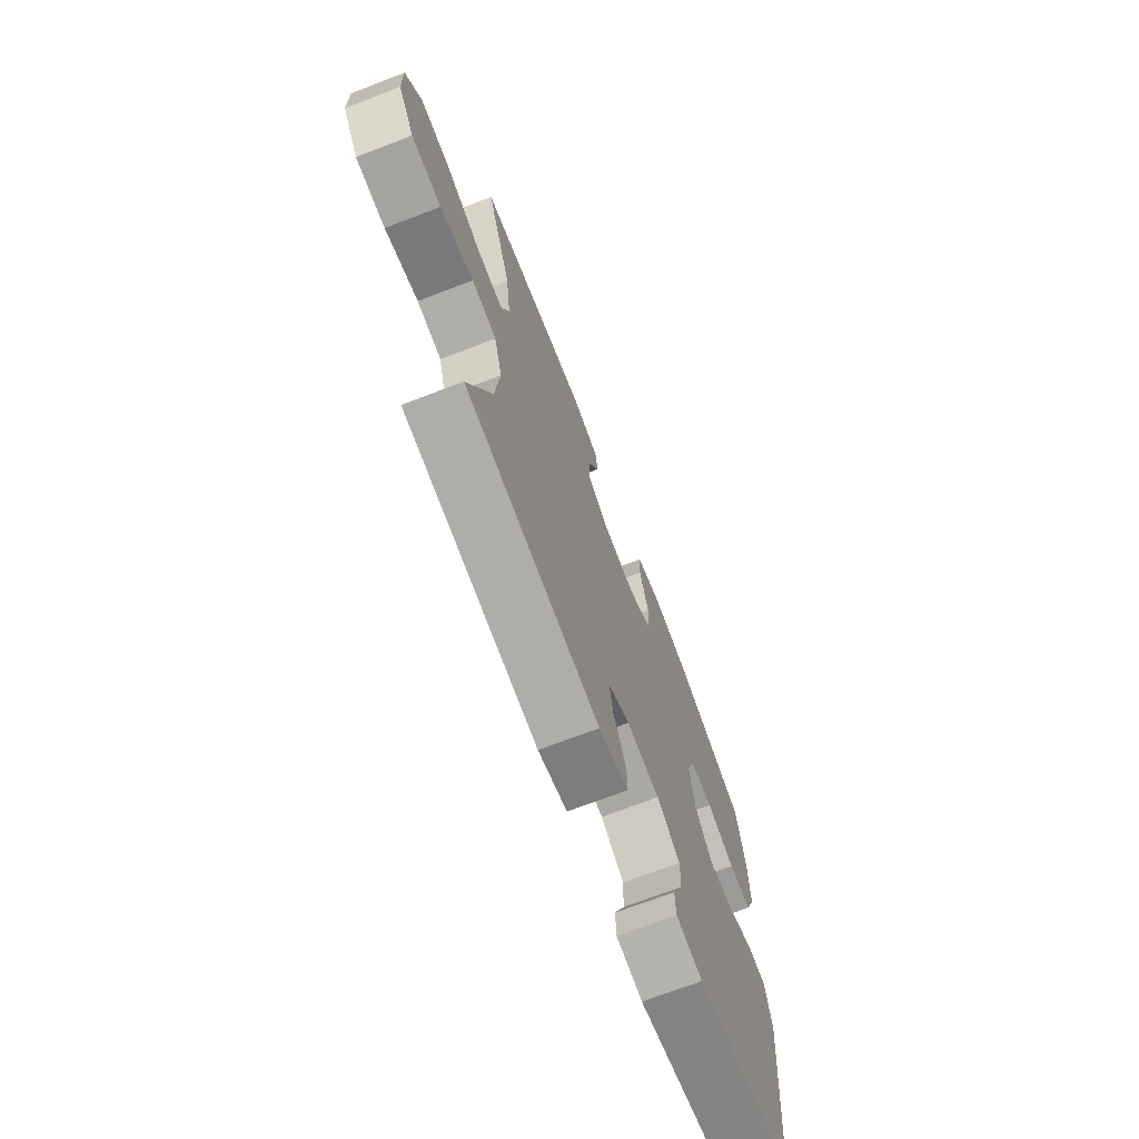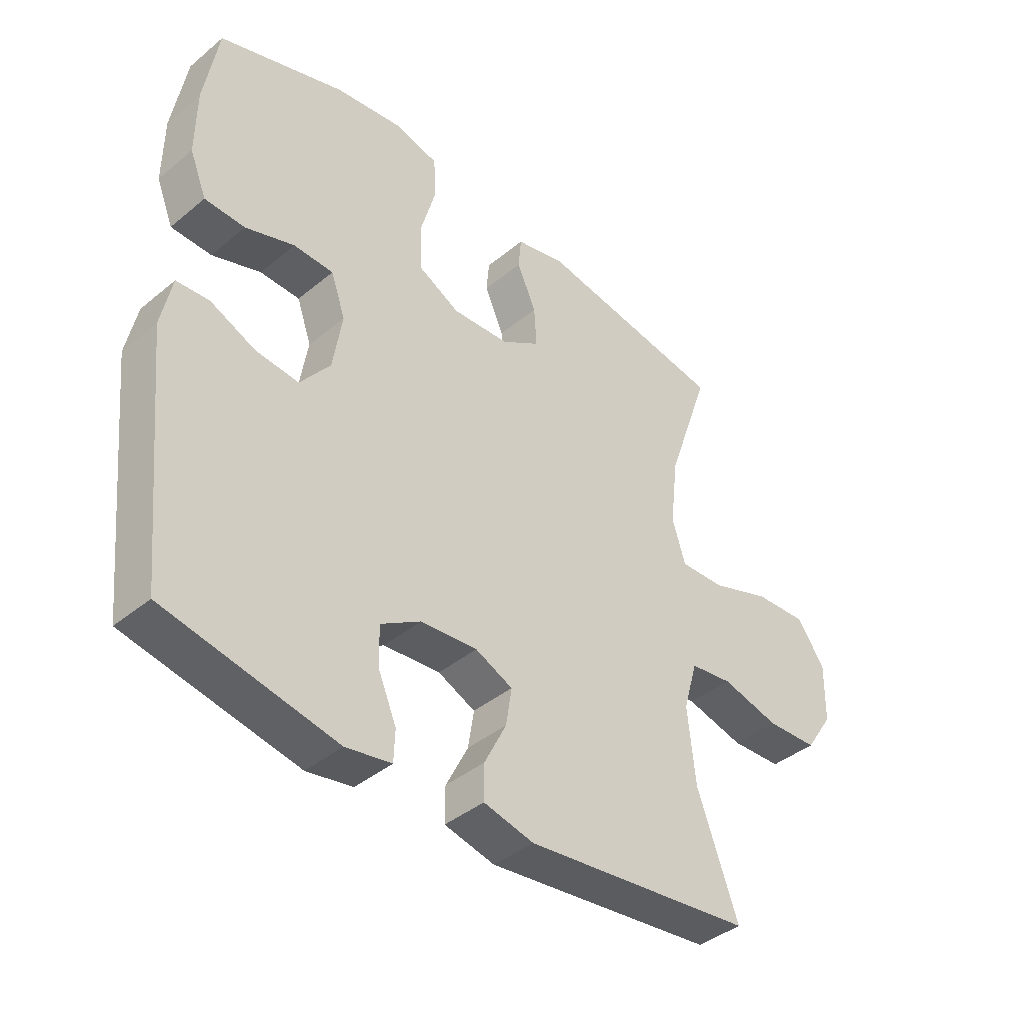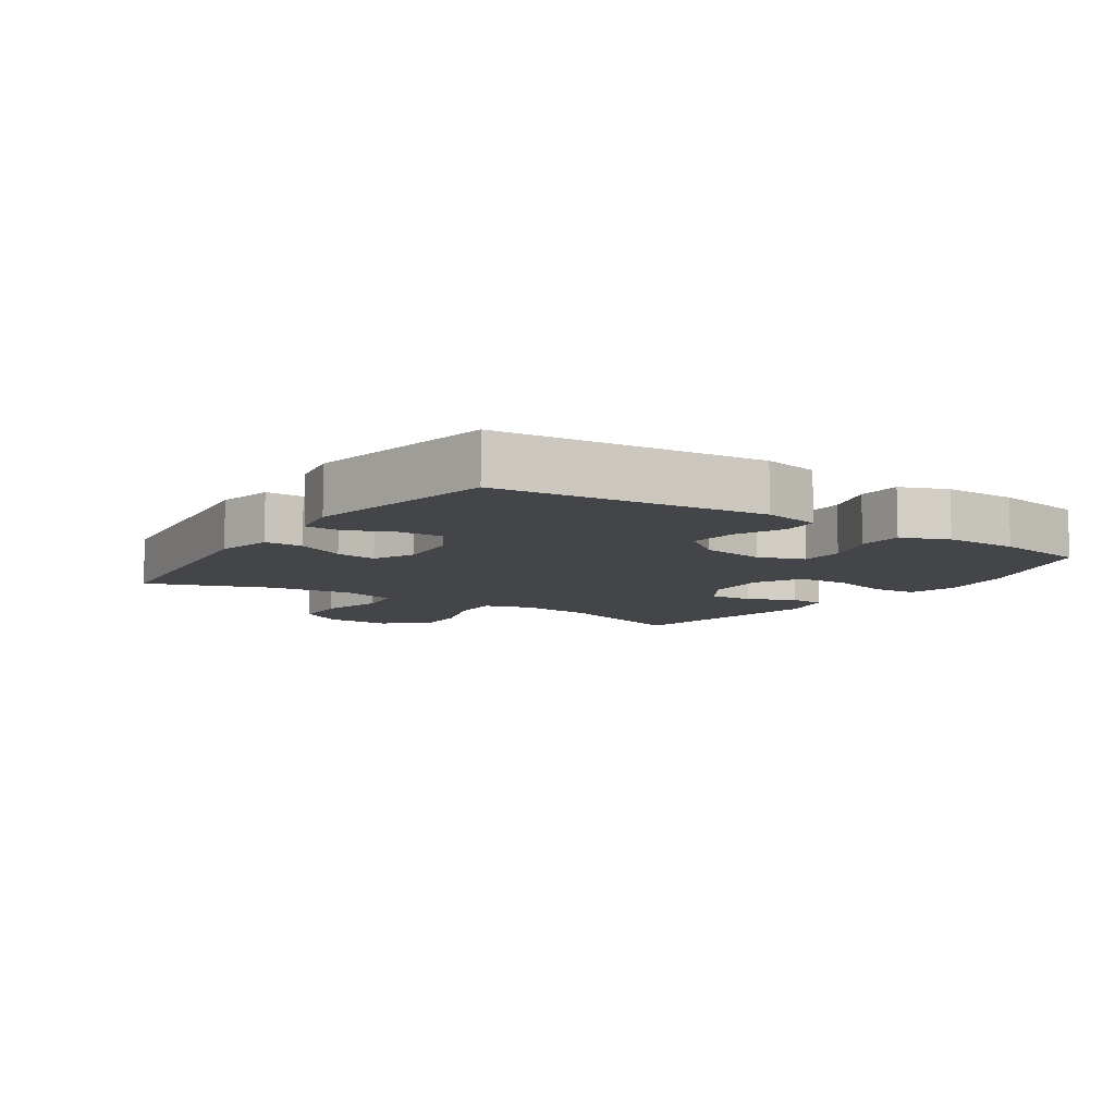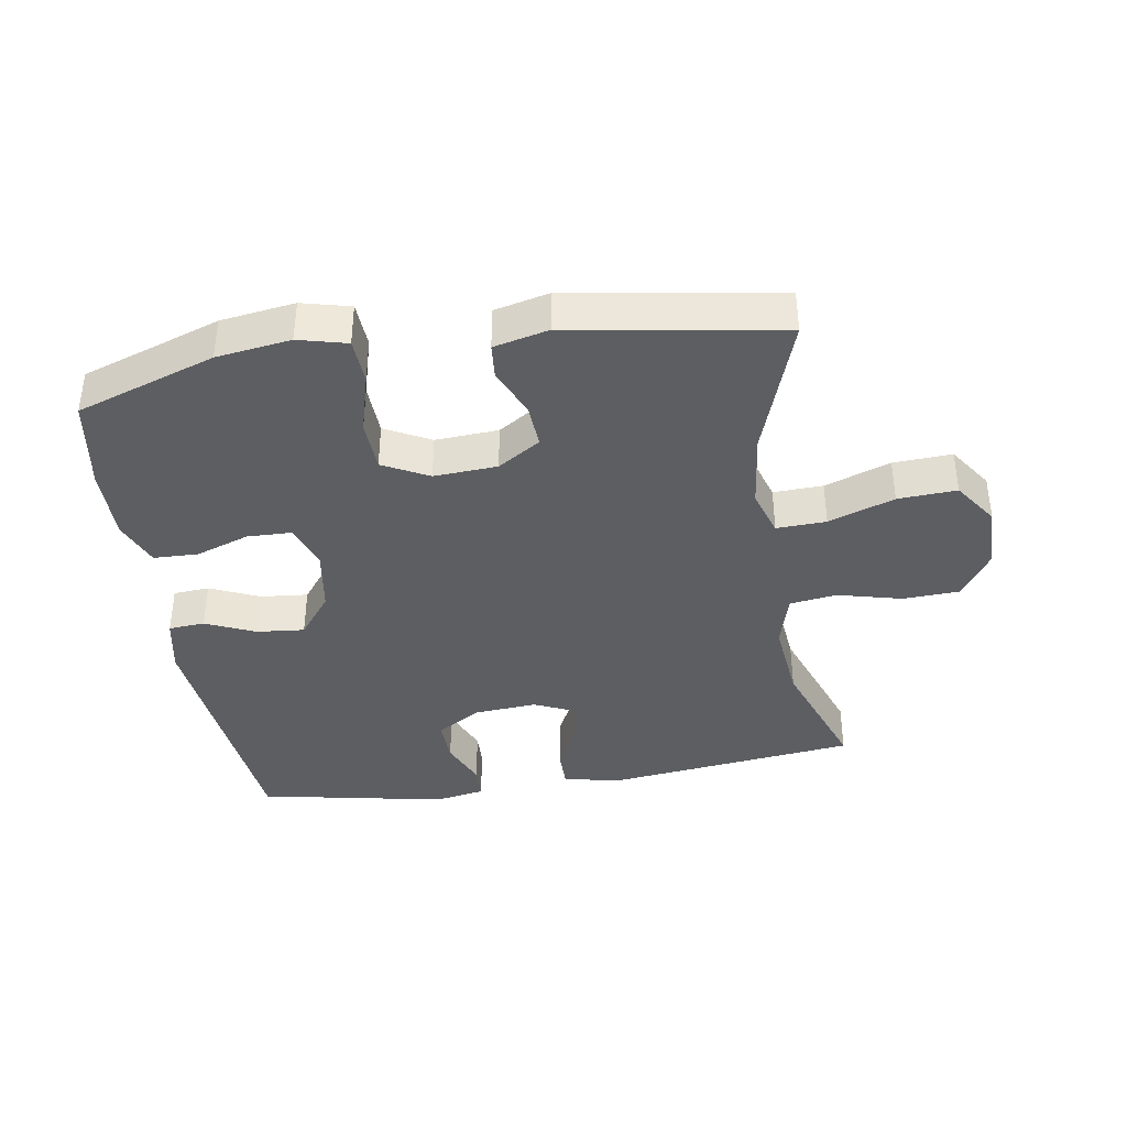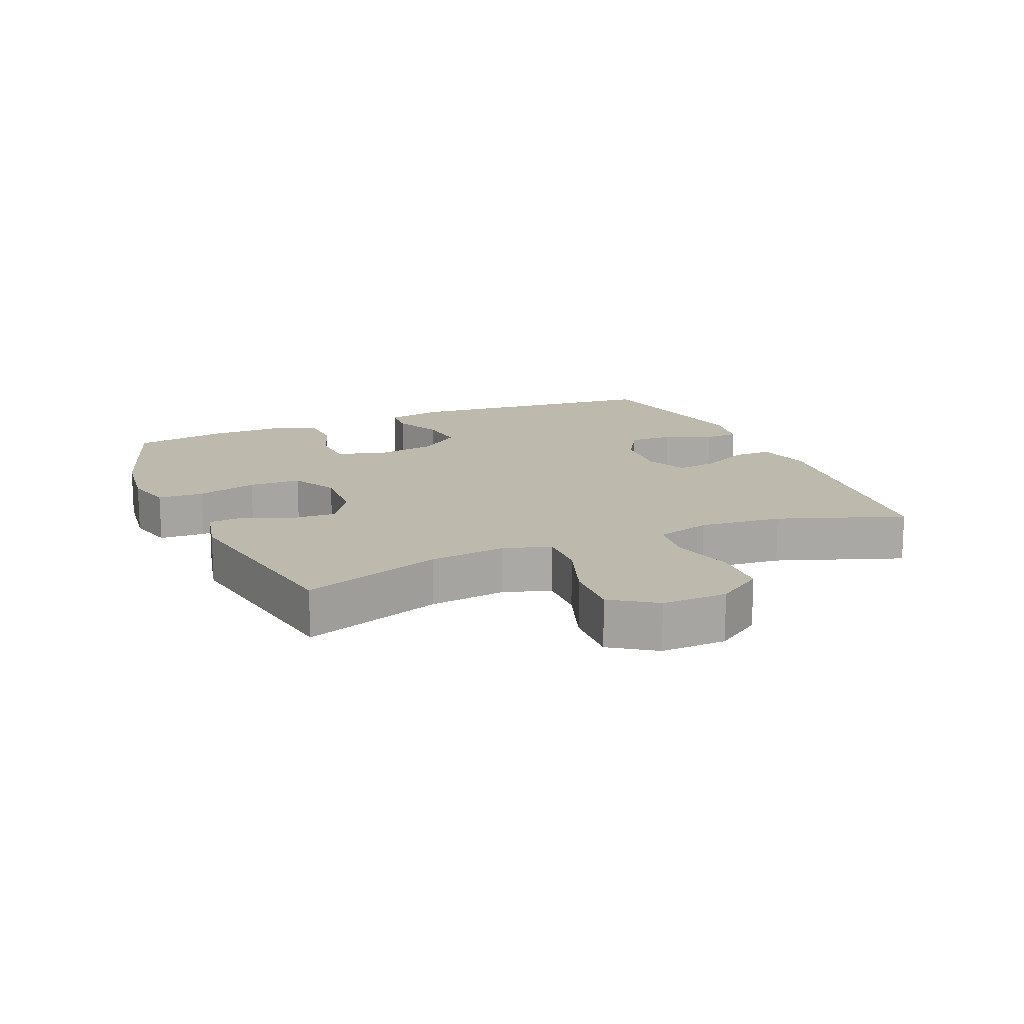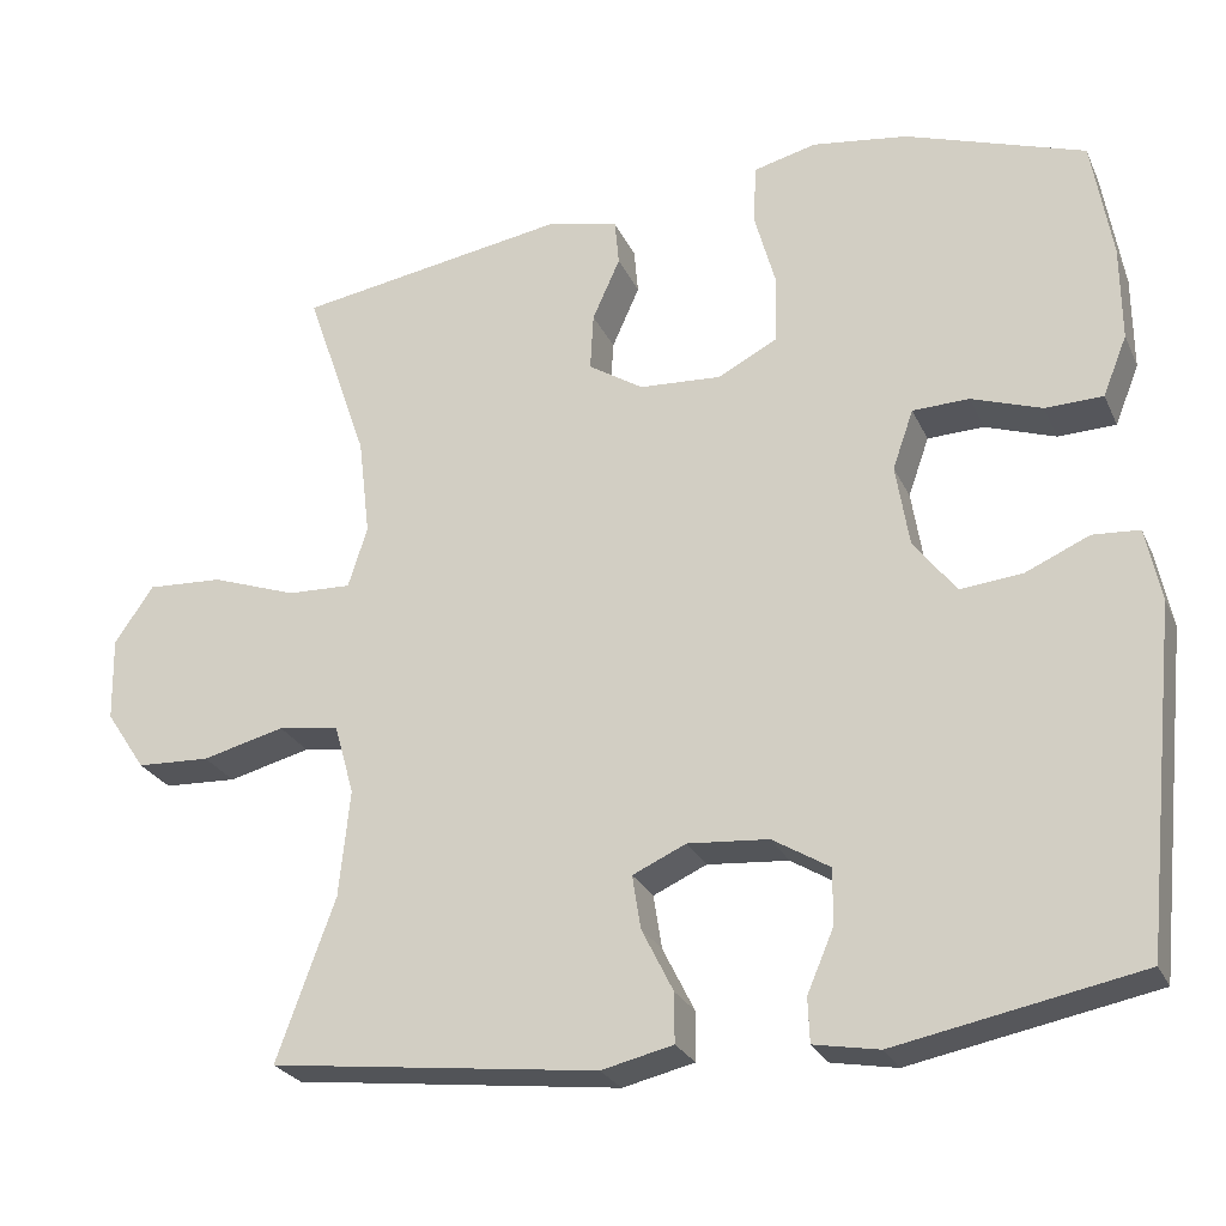
<metadata>
{"format":"obj","ext":"obj","renderer":"f3d","projection":"perspective","resolution":1024,"background":"white","views":[{"elev":-71.1,"azim":111.0,"up":"+Z"},{"elev":-40.7,"azim":-44.8,"up":"+Z"},{"elev":-8.6,"azim":-123.9,"up":"+Y"},{"elev":-38.7,"azim":9.1,"up":"+Y"},{"elev":15.1,"azim":66.6,"up":"+Y"},{"elev":-25.7,"azim":-159.7,"up":"+Z"}]}
</metadata>
<code>
v 0.5 0.07 -0.5
v 0.107 0.07 -0.547
v 0.021 0.07 -0.527
v 0.021 0.07 -0.468
v 0.059 0.07 -0.392
v 0.069 0.07 -0.328
v 0.005 0.07 -0.299
v -0.092 0.07 -0.307
v -0.161 0.07 -0.349
v -0.159 0.07 -0.417
v -0.128 0.07 -0.49
v -0.13 0.07 -0.543
v -0.208 0.07 -0.557
v -0.5 0.07 -0.5
v -0.542 0.07 -0.092
v -0.524 0.07 -0.004
v -0.468 0.07 0
v -0.391 0.07 -0.034
v -0.317 0.07 -0.041
v -0.266 0.07 0.025
v -0.25 0.07 0.124
v -0.275 0.07 0.195
v -0.343 0.07 0.197
v -0.427 0.07 0.168
v -0.496 0.07 0.17
v -0.525 0.07 0.242
v -0.524 0.07 0.356
v -0.5 0.07 0.5
v -0.285 0.07 0.573
v -0.17 0.07 0.589
v -0.095 0.07 0.57
v -0.091 0.07 0.499
v -0.117 0.07 0.405
v -0.114 0.07 0.324
v -0.043 0.07 0.287
v 0.055 0.07 0.293
v 0.121 0.07 0.335
v 0.117 0.07 0.404
v 0.084 0.07 0.478
v 0.089 0.07 0.533
v 0.174 0.07 0.553
v 0.5 0.07 0.5
v 0.425 0.07 0.283
v 0.411 0.07 0.165
v 0.434 0.07 0.092
v 0.511 0.07 0.095
v 0.613 0.07 0.131
v 0.704 0.07 0.136
v 0.751 0.07 0.068
v 0.749 0.07 -0.033
v 0.701 0.07 -0.105
v 0.613 0.07 -0.109
v 0.514 0.07 -0.084
v 0.441 0.07 -0.094
v 0.417 0.07 -0.179
v 0.43 0.07 -0.307
v 0.5 0 -0.5
v 0.107 0 -0.547
v 0.021 0 -0.527
v 0.021 0 -0.468
v 0.059 0 -0.392
v 0.069 0 -0.328
v 0.005 0 -0.299
v -0.092 0 -0.307
v -0.161 0 -0.349
v -0.159 0 -0.417
v -0.128 0 -0.49
v -0.13 0 -0.543
v -0.208 0 -0.557
v -0.5 0 -0.5
v -0.542 0 -0.092
v -0.524 0 -0.004
v -0.468 0 0
v -0.391 0 -0.034
v -0.317 0 -0.041
v -0.266 0 0.025
v -0.25 0 0.124
v -0.275 0 0.195
v -0.343 0 0.197
v -0.427 0 0.168
v -0.496 0 0.17
v -0.525 0 0.242
v -0.524 0 0.356
v -0.5 0 0.5
v -0.285 0 0.573
v -0.17 0 0.589
v -0.095 0 0.57
v -0.091 0 0.499
v -0.117 0 0.405
v -0.114 0 0.324
v -0.043 0 0.287
v 0.055 0 0.293
v 0.121 0 0.335
v 0.117 0 0.404
v 0.084 0 0.478
v 0.089 0 0.533
v 0.174 0 0.553
v 0.5 0 0.5
v 0.425 0 0.283
v 0.411 0 0.165
v 0.434 0 0.092
v 0.511 0 0.095
v 0.613 0 0.131
v 0.704 0 0.136
v 0.751 0 0.068
v 0.749 0 -0.033
v 0.701 0 -0.105
v 0.613 0 -0.109
v 0.514 0 -0.084
v 0.441 0 -0.094
v 0.417 0 -0.179
v 0.43 0 -0.307
f 50 51 52 53
f 50 53 54
f 49 50 54
f 46 47 48 49
f 45 46 49 54
f 44 45 54 55
f 40 41 42 43
f 38 39 40 43
f 37 38 43 44
f 36 37 44 55
f 30 31 32 33
f 30 33 34
f 29 30 34
f 28 29 34
f 27 28 34 35
f 23 24 25 26
f 22 23 26 27
f 15 16 17 18
f 15 18 19
f 14 15 19
f 13 14 19 20
f 10 11 12 13
f 9 10 13 20
f 2 3 4 5
f 56 1 2 5
f 56 5 6
f 35 36 55 56
f 35 56 6 7
f 22 27 35
f 21 22 35 7
f 8 9 20 21
f 7 8 21
f 109 108 107 106
f 110 109 106
f 110 106 105
f 105 104 103 102
f 110 105 102 101
f 111 110 101 100
f 99 98 97 96
f 99 96 95 94
f 100 99 94 93
f 111 100 93 92
f 89 88 87 86
f 90 89 86
f 90 86 85
f 90 85 84
f 91 90 84 83
f 82 81 80 79
f 83 82 79 78
f 74 73 72 71
f 75 74 71
f 75 71 70
f 76 75 70 69
f 69 68 67 66
f 76 69 66 65
f 61 60 59 58
f 61 58 57 112
f 62 61 112
f 112 111 92 91
f 63 62 112 91
f 91 83 78
f 63 91 78 77
f 77 76 65 64
f 77 64 63
f 1 57 58 2
f 2 58 59 3
f 3 59 60 4
f 4 60 61 5
f 5 61 62 6
f 6 62 63 7
f 7 63 64 8
f 8 64 65 9
f 9 65 66 10
f 10 66 67 11
f 11 67 68 12
f 12 68 69 13
f 13 69 70 14
f 14 70 71 15
f 15 71 72 16
f 16 72 73 17
f 17 73 74 18
f 18 74 75 19
f 19 75 76 20
f 20 76 77 21
f 21 77 78 22
f 22 78 79 23
f 23 79 80 24
f 24 80 81 25
f 25 81 82 26
f 26 82 83 27
f 27 83 84 28
f 28 84 85 29
f 29 85 86 30
f 30 86 87 31
f 31 87 88 32
f 32 88 89 33
f 33 89 90 34
f 34 90 91 35
f 35 91 92 36
f 36 92 93 37
f 37 93 94 38
f 38 94 95 39
f 39 95 96 40
f 40 96 97 41
f 41 97 98 42
f 42 98 99 43
f 43 99 100 44
f 44 100 101 45
f 45 101 102 46
f 46 102 103 47
f 47 103 104 48
f 48 104 105 49
f 49 105 106 50
f 50 106 107 51
f 51 107 108 52
f 52 108 109 53
f 53 109 110 54
f 54 110 111 55
f 55 111 112 56
f 56 112 57 1

</code>
